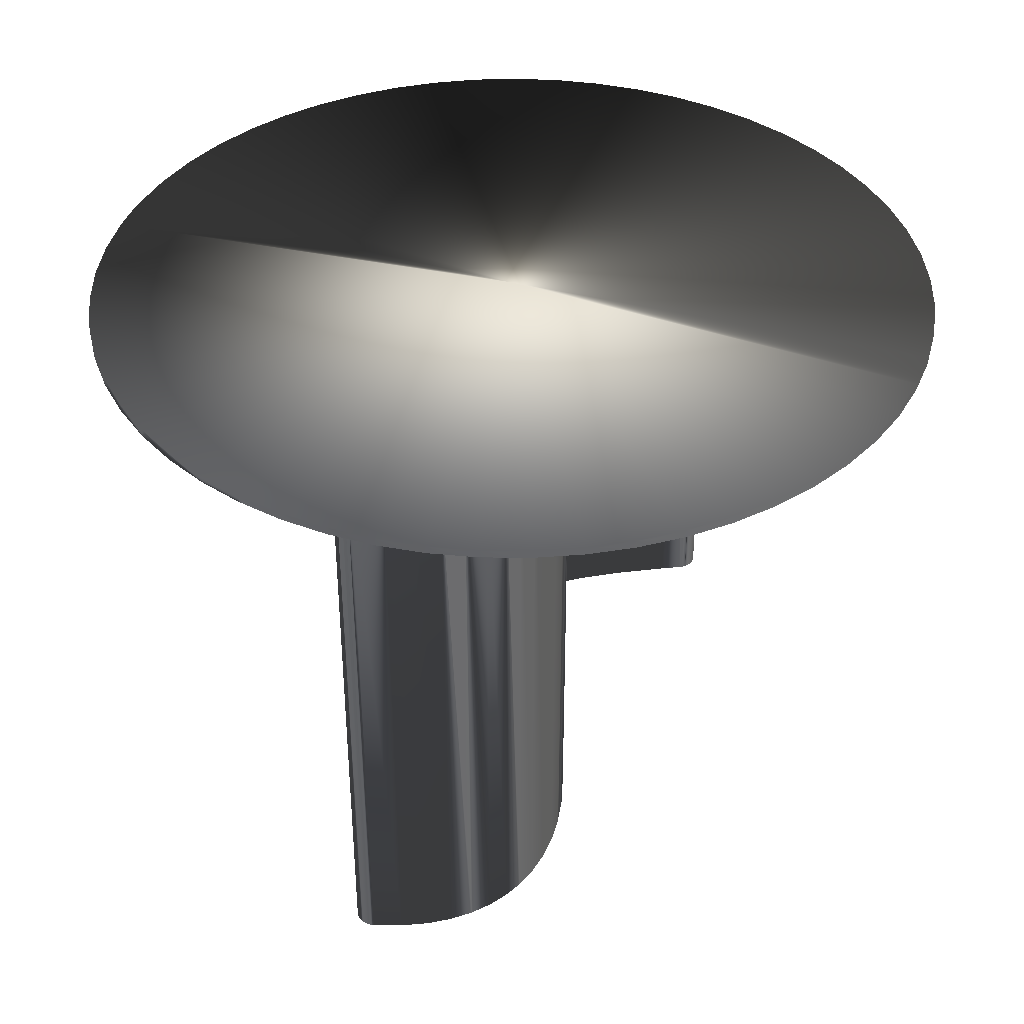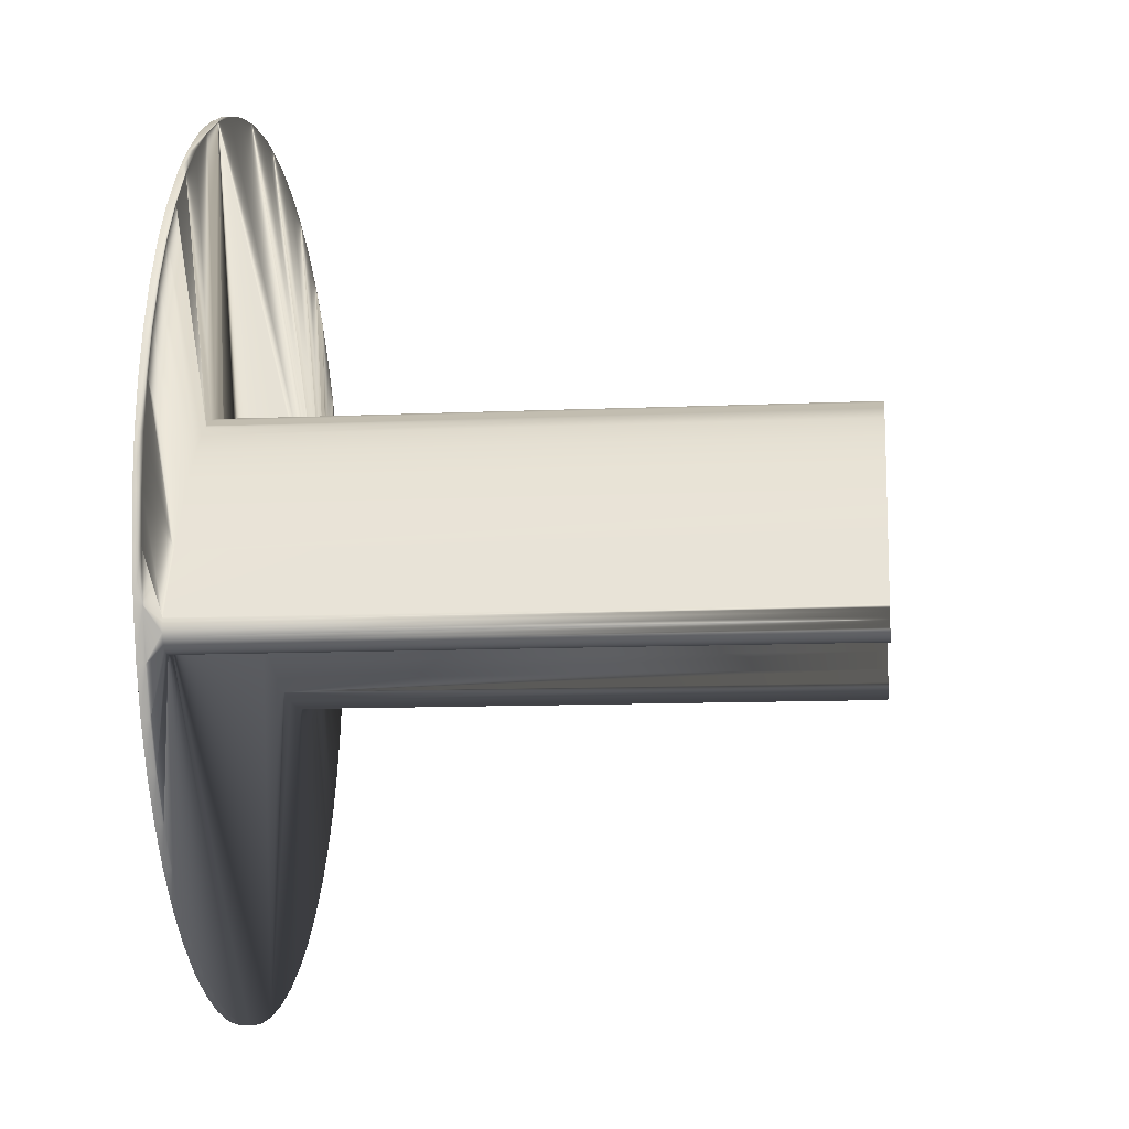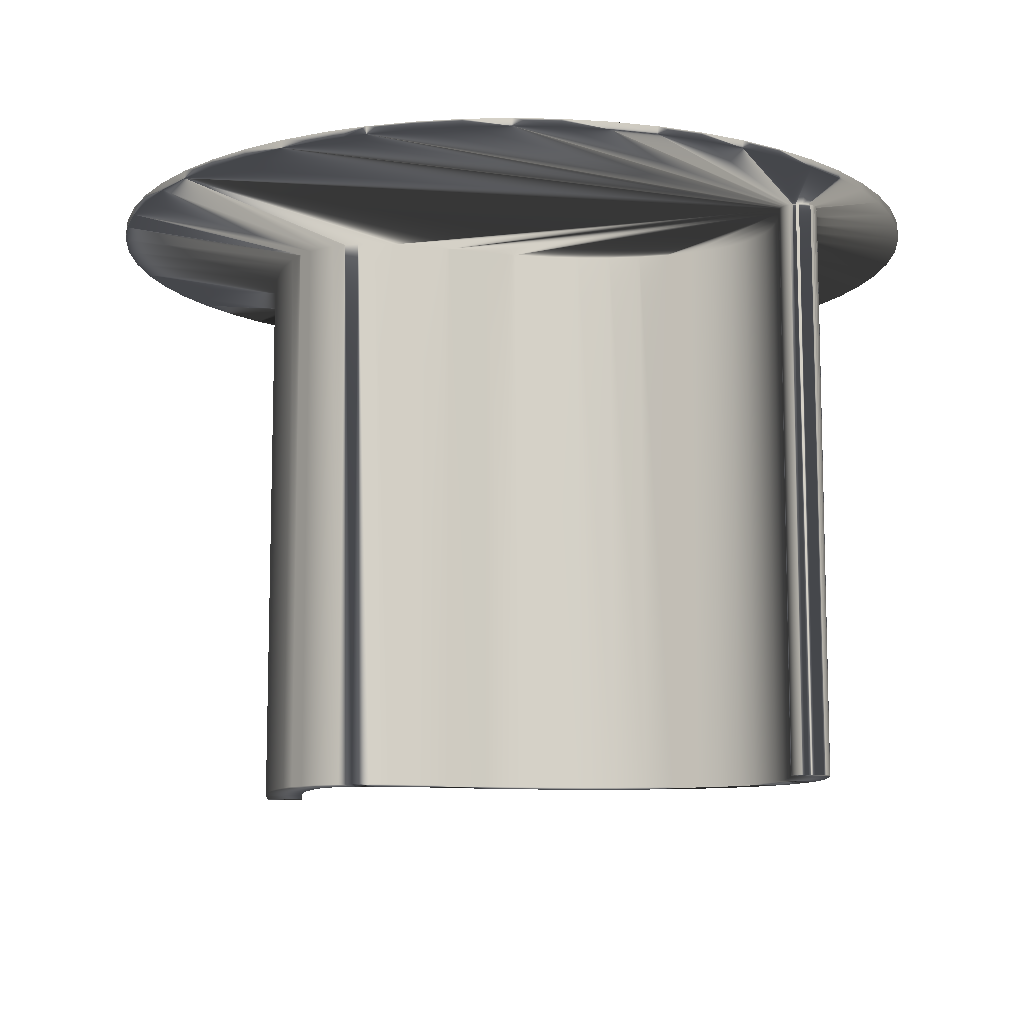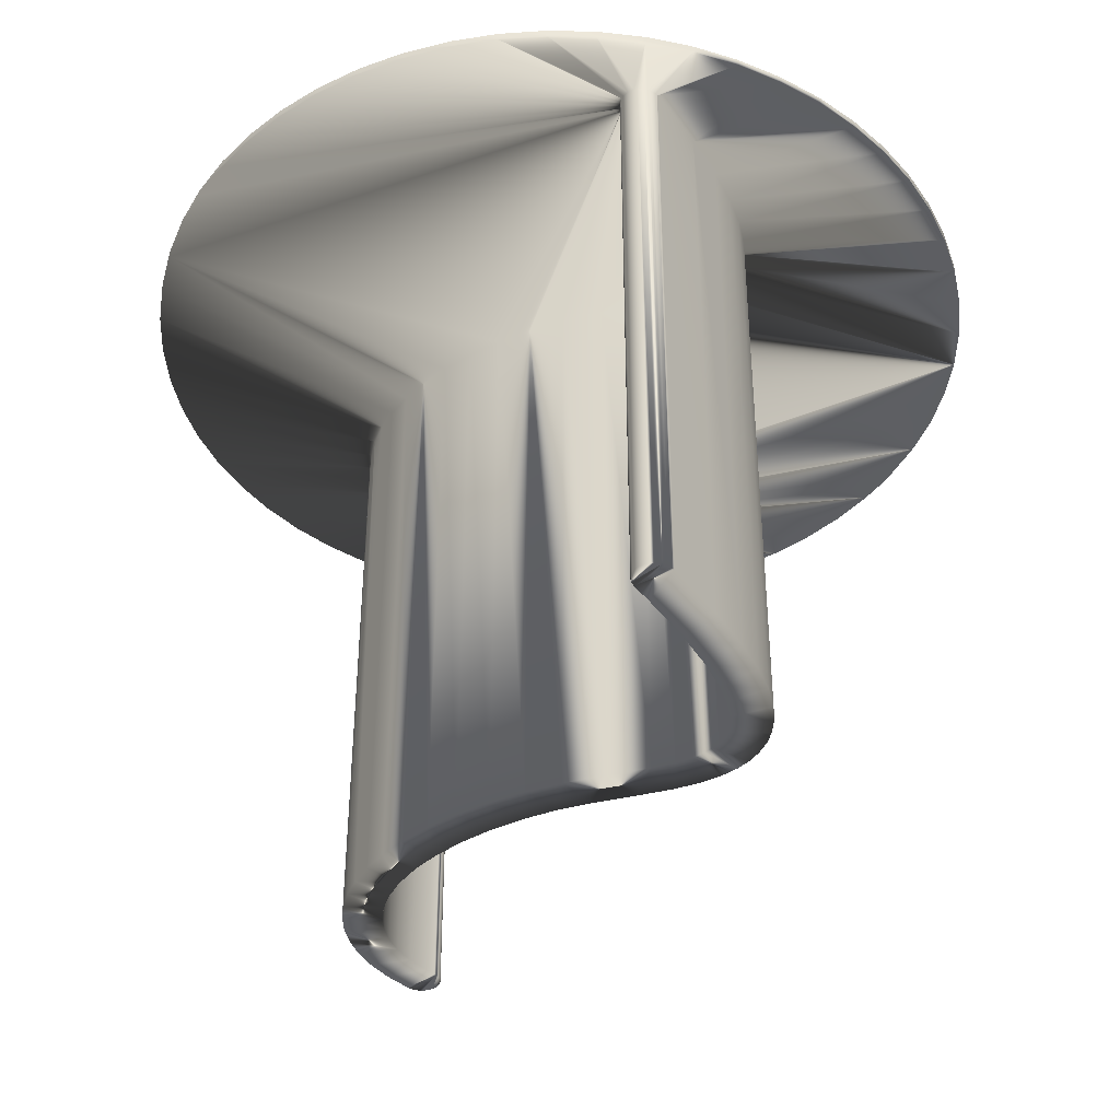
<metadata>
{"format":"obj","ext":"obj","renderer":"f3d","projection":"perspective","resolution":1024,"background":"white","views":[{"elev":38.9,"azim":108.1,"up":"+Y"},{"elev":-10.7,"azim":-83.6,"up":"+Z"},{"elev":-10.3,"azim":22.1,"up":"+Y"},{"elev":-39.4,"azim":-121.5,"up":"+Y"}]}
</metadata>
<code>
v 81.53 150 130.2
v 81.53 -0 130.2
v 86.92 -0 126.3
v 86.92 150 126.3
v 93.97 0 120.2
v 52.54 150 130.6
v 52.54 0 130.6
v 56.64 0 132.8
v 56.64 150 132.8
v 60.64 0 134.1
v 27 0 97.4
v 19.33 150 81.73
v 19.33 -0 81.73
v 148.8 150 91.58
v 148.8 -0 91.58
v 156 -0 91.33
v 156 150 91.33
v 162.5 -0 92.01
v 140.9 150 92.84
v 140.9 -0 92.84
v 162.5 150 92.01
v 168.2 -0 93.53
v 132.7 150 95.16
v 132.7 0 95.16
v 168.2 150 93.53
v 173 0 95.72
v 124.3 150 98.49
v 124.3 0 98.49
v 173 150 95.72
v 176.8 0 98.28
v 176.8 150 98.28
v 180.5 0 101.7
v 116.3 150 102.7
v 116.3 0 102.7
v 180.5 150 101.7
v 183.7 0 106
v 108.6 150 107.7
v 108.6 0 107.7
v 183.7 150 106
v 186.6 -0 111.3
v 27 150 97.4
v 33.11 -0 108.3
v 33.11 150 108.3
v 38.51 0 116.4
v 186.6 150 111.3
v 188.9 -0 117.5
v 93.97 150 120.2
v 102 -0 112.9
v 102 150 112.9
v 38.51 150 116.4
v 43.35 -0 122.5
v 188.9 150 117.5
v 189.6 -0 120
v 189.6 150 120
v 43.35 150 122.5
v 48.28 -0 127.4
v 48.28 150 127.4
v 76.77 150 132.7
v 76.77 0 132.7
v 60.64 150 134.1
v 64.73 -0 134.8
v 64.73 150 134.8
v 68.64 0 134.8
v 24.61 150 74.7
v 24.61 0 74.7
v 23.79 0 74.64
v 23.79 150 74.64
v 22.97 0 74.73
v 27.5 0 76.19
v 25.42 150 74.89
v 25.42 0 74.89
v 22.97 150 74.73
v 22.17 0 74.94
v 26.18 150 75.21
v 26.18 0 75.21
v 22.17 150 74.94
v 21.42 0 75.29
v 26.88 150 75.65
v 26.88 0 75.65
v 21.42 150 75.29
v 20.74 0 75.75
v 27.5 150 76.19
v 20.74 150 75.75
v 20.14 0 76.32
v 28.01 150 76.84
v 28.01 0 76.84
v 19.01 0 78.5
v 19.26 0 77.71
v 19.64 0 76.98
v 20.14 150 76.32
v 28.42 150 77.56
v 28.42 0 77.56
v 19.64 150 76.98
v 18.9 0 80.14
v 18.89 0 79.32
v 30.9 0 82.85
v 19.05 0 80.95
v 19.26 150 77.71
v 19.01 150 78.5
v 18.89 150 79.32
v 18.9 150 80.14
v 19.05 150 80.95
v 161 150 81.68
v 161 0 81.68
v 154.2 0 81.3
v 154.2 150 81.3
v 146.9 0 81.71
v 167.2 150 82.82
v 167.2 0 82.82
v 139.2 0 82.99
v 173 150 84.67
v 173 0 84.67
v 37.48 0 95.81
v 131.1 0 85.17
v 177.7 0 86.89
v 122.7 0 88.28
v 182.5 0 90.03
v 114.2 0 92.39
v 186.9 150 93.89
v 186.9 0 93.89
v 182.5 150 90.03
v 106.1 0 97.27
v 190.7 0 98.51
v 43.15 0 105.5
v 98.45 0 102.9
v 194.1 0 103.9
v 106.1 150 97.27
v 98.45 150 102.9
v 90.24 0 110.1
v 197 0 110.3
v 48.09 0 112.5
v 82.37 0 117.1
v 199.3 0 117.5
v 52.44 0 117.6
v 77.83 0 120.6
v 199.4 150 118.4
v 199.4 0 118.4
v 199.3 150 117.5
v 56.54 0 121.2
v 199.4 150 119.2
v 199.4 0 119.2
v 189.8 0 120.8
v 199.3 150 120
v 199.3 0 120
v 199 150 120.8
v 199 0 120.8
v 73.95 0 122.9
v 189.8 150 120.8
v 190.2 0 121.5
v 198.6 0 121.5
v 198.1 0 122.2
v 197.5 0 122.7
v 196.8 0 123.2
v 198.6 150 121.5
v 59.28 0 122.9
v 190.2 150 121.5
v 190.7 0 122.1
v 198.1 150 122.2
v 190.7 150 122.1
v 191.3 0 122.7
v 197.5 150 122.7
v 191.3 150 122.7
v 192 0 123.2
v 196.8 150 123.2
v 61.71 0 124
v 77.83 150 120.6
v 73.95 150 122.9
v 71 0 124.2
v 192 150 123.2
v 192.8 0 123.5
v 196 150 123.5
v 196 0 123.5
v 192.8 150 123.5
v 193.6 0 123.7
v 195.2 0 123.7
v 194.4 0 123.8
v 195.2 150 123.7
v 193.6 150 123.7
v 194.4 150 123.8
v 64.06 0 124.7
v 72.4 0 134.1
v 68.61 0 124.7
v 66.42 0 124.9
v 71 150 124.2
v 68.61 150 124.7
v 72.4 150 134.1
v 68.64 150 134.8
v 30.9 150 82.85
v 146.9 150 81.71
v 37.48 150 95.81
v 177.7 150 86.89
v 139.2 150 82.99
v 131.1 150 85.17
v 122.7 150 88.28
v 114.2 150 92.39
v 190.7 150 98.51
v 43.15 150 105.5
v 194.1 150 103.9
v 197 150 110.3
v 48.09 150 112.5
v 90.24 150 110.1
v 52.44 150 117.6
v 82.37 150 117.1
v 56.54 150 121.2
v 59.28 150 122.9
v 61.71 150 124
v 64.06 150 124.7
v 66.42 150 124.9
v 96.18 150 0.6559
v 108.1 152 0
v 108.1 150 0
v 120 152 0.6559
v 120 150 0.6559
v 84.44 150 2.616
v 96.18 152 0.6559
v 131.7 152 2.616
v 131.7 150 2.616
v 72.98 150 5.855
v 84.44 152 2.616
v 143.2 152 5.855
v 143.2 150 5.855
v 61.95 150 10.34
v 72.98 152 5.855
v 154.2 152 10.34
v 154.2 150 10.34
v 51.48 150 16
v 61.95 152 10.34
v 164.7 152 16
v 164.7 150 16
v 41.69 150 22.79
v 51.48 152 16
v 174.4 152 22.79
v 174.4 150 22.79
v 32.71 150 30.61
v 41.69 152 22.79
v 183.4 152 30.61
v 183.4 150 30.61
v 24.65 150 39.37
v 32.71 152 30.61
v 191.5 152 39.37
v 191.5 150 39.37
v 17.6 150 48.96
v 24.65 152 39.37
v 198.5 152 48.96
v 198.5 150 48.96
v 11.64 150 59.27
v 17.6 152 48.96
v 204.5 152 59.27
v 204.5 150 59.27
v 6.861 150 70.17
v 11.64 152 59.27
v 209.3 152 70.17
v 209.3 150 70.17
v 3.307 150 81.54
v 6.861 152 70.17
v 212.8 152 81.54
v 212.8 150 81.54
v 1.024 150 93.22
v 3.307 152 81.54
v 215.1 152 93.22
v 215.1 150 93.22
v 0.04103 150 105.1
v 1.024 152 93.22
v 216.1 152 105.1
v 216.1 150 105.1
v 2.004 150 128.8
v 0.3691 150 117
v 0.04103 152 105.1
v 215.8 152 117
v 215.8 150 117
v 4.927 150 140.3
v 9.102 150 151.5
v 0.3691 152 117
v 214.1 152 128.8
v 214.1 150 128.8
v 56.63 150 203.1
v 67.4 150 208.2
v 90.28 150 214.7
v 78.66 150 212.1
v 114 150 216
v 108.1 150 216.1
v 102.1 150 216
v 211.2 150 140.3
v 14.48 150 162.1
v 148.7 150 208.2
v 137.5 150 212.1
v 125.9 150 214.7
v 169.6 150 196.9
v 159.5 150 203.1
v 207 150 151.5
v 179 150 189.6
v 195.1 150 172.1
v 187.6 150 181.3
v 201.7 150 162.1
v 20.99 150 172.1
v 2.004 152 128.8
v 211.2 152 140.3
v 28.56 150 181.3
v 46.49 150 196.9
v 37.09 150 189.6
v 4.927 152 140.3
v 207 152 151.5
v 9.102 152 151.5
v 201.7 152 162.1
v 14.48 152 162.1
v 195.1 152 172.1
v 20.99 152 172.1
v 187.6 152 181.3
v 28.56 152 181.3
v 179 152 189.6
v 37.09 152 189.6
v 169.6 152 196.9
v 46.49 152 196.9
v 159.5 152 203.1
v 56.63 152 203.1
v 148.7 152 208.2
v 67.4 152 208.2
v 137.5 152 212.1
v 78.66 152 212.1
v 125.9 152 214.7
v 90.28 152 214.7
v 114 152 216
v 108.1 152 216.1
v 102.1 152 216
v 108.1 152 108.1
f 1 2 3
f 4 1 3
f 5 4 3
f 6 7 8
f 9 6 8
f 10 9 8
f 11 12 13
f 14 15 16
f 17 14 16
f 18 17 16
f 19 20 15
f 14 19 15
f 21 17 18
f 22 21 18
f 23 24 20
f 19 23 20
f 25 21 22
f 26 25 22
f 27 28 24
f 23 27 24
f 29 25 26
f 30 29 26
f 31 29 30
f 32 31 30
f 33 34 28
f 27 33 28
f 35 31 32
f 36 35 32
f 37 38 34
f 33 37 34
f 39 35 36
f 40 39 36
f 41 11 42
f 43 41 42
f 44 43 42
f 45 39 40
f 46 45 40
f 47 5 48
f 49 47 48
f 38 49 48
f 50 43 44
f 51 50 44
f 52 45 46
f 53 52 46
f 54 52 53
f 55 50 51
f 56 55 51
f 57 55 56
f 7 57 56
f 58 59 2
f 1 58 2
f 60 9 10
f 61 60 10
f 62 60 61
f 63 62 61
f 64 65 66
f 67 64 66
f 68 67 66
f 69 68 66
f 65 69 66
f 70 71 65
f 64 70 65
f 71 69 65
f 72 67 68
f 73 72 68
f 69 73 68
f 74 75 71
f 70 74 71
f 75 69 71
f 76 72 73
f 77 76 73
f 69 77 73
f 78 79 75
f 74 78 75
f 79 69 75
f 80 76 77
f 81 80 77
f 69 81 77
f 82 69 79
f 78 82 79
f 83 80 81
f 84 83 81
f 69 84 81
f 85 86 69
f 82 85 69
f 86 87 69
f 87 88 69
f 88 89 69
f 89 84 69
f 90 83 84
f 89 90 84
f 91 92 86
f 85 91 86
f 92 87 86
f 93 90 89
f 88 93 89
f 94 95 92
f 95 87 92
f 96 13 92
f 13 97 92
f 97 94 92
f 98 93 88
f 87 98 88
f 99 98 87
f 95 99 87
f 100 99 95
f 94 100 95
f 101 100 94
f 97 101 94
f 102 101 97
f 13 102 97
f 103 104 105
f 106 103 105
f 107 106 105
f 104 16 105
f 16 107 105
f 108 109 104
f 103 108 104
f 109 18 104
f 18 16 104
f 16 15 107
f 15 110 107
f 12 102 13
f 96 11 13
f 111 112 109
f 108 111 109
f 112 22 109
f 22 18 109
f 113 11 96
f 15 20 110
f 20 114 110
f 115 26 112
f 26 22 112
f 20 24 114
f 24 116 114
f 117 30 115
f 30 26 115
f 24 28 116
f 28 118 116
f 119 120 117
f 121 119 117
f 115 121 117
f 120 32 117
f 32 30 117
f 28 34 118
f 34 122 118
f 36 32 120
f 123 36 120
f 124 42 113
f 42 11 113
f 34 38 122
f 38 125 122
f 41 12 11
f 126 36 123
f 127 122 125
f 128 127 125
f 129 128 125
f 38 48 125
f 48 129 125
f 40 36 126
f 130 40 126
f 131 44 124
f 44 42 124
f 37 49 38
f 48 5 129
f 5 132 129
f 46 40 130
f 133 46 130
f 134 51 131
f 51 44 131
f 5 3 132
f 3 135 132
f 133 53 46
f 136 137 133
f 138 136 133
f 137 53 133
f 139 56 134
f 56 51 134
f 140 141 137
f 136 140 137
f 142 53 137
f 141 142 137
f 143 144 141
f 140 143 141
f 144 142 141
f 142 54 53
f 145 146 144
f 143 145 144
f 146 142 144
f 47 4 5
f 3 2 135
f 2 147 135
f 148 54 142
f 149 148 142
f 146 150 142
f 150 151 142
f 151 152 142
f 152 153 142
f 153 149 142
f 154 150 146
f 145 154 146
f 155 7 139
f 7 56 139
f 156 148 149
f 157 156 149
f 153 157 149
f 158 151 150
f 154 158 150
f 159 156 157
f 160 159 157
f 153 160 157
f 161 152 151
f 158 161 151
f 162 159 160
f 163 162 160
f 153 163 160
f 164 153 152
f 161 164 152
f 165 8 155
f 8 7 155
f 166 135 147
f 167 166 147
f 168 167 147
f 2 59 147
f 59 168 147
f 169 162 163
f 170 169 163
f 153 170 163
f 171 172 153
f 164 171 153
f 172 170 153
f 173 169 170
f 174 173 170
f 172 175 170
f 175 176 170
f 176 174 170
f 177 175 172
f 171 177 172
f 178 173 174
f 176 178 174
f 179 176 175
f 177 179 175
f 179 178 176
f 180 10 165
f 10 8 165
f 59 181 168
f 181 182 168
f 183 61 180
f 61 10 180
f 184 168 182
f 185 184 182
f 183 185 182
f 181 63 182
f 63 183 182
f 63 61 183
f 6 57 7
f 186 181 59
f 58 186 59
f 187 63 181
f 186 187 181
f 187 62 63
f 188 96 92
f 91 188 92
f 189 106 107
f 110 189 107
f 190 113 96
f 188 190 96
f 191 115 112
f 111 191 112
f 192 110 114
f 193 192 114
f 116 193 114
f 191 121 115
f 194 193 116
f 118 194 116
f 195 194 118
f 122 195 118
f 196 123 120
f 119 196 120
f 197 124 113
f 190 197 113
f 127 195 122
f 198 126 123
f 196 198 123
f 199 130 126
f 198 199 126
f 200 131 124
f 197 200 124
f 201 128 129
f 132 201 129
f 138 133 130
f 199 138 130
f 202 134 131
f 200 202 131
f 203 201 132
f 135 203 132
f 204 139 134
f 202 204 134
f 166 203 135
f 205 155 139
f 204 205 139
f 206 165 155
f 205 206 155
f 207 180 165
f 206 207 165
f 208 183 180
f 207 208 180
f 192 189 110
f 184 167 168
f 208 185 183
f 209 210 211
f 210 212 211
f 212 213 211
f 85 82 211
f 82 209 211
f 213 85 211
f 214 215 209
f 215 210 209
f 82 214 209
f 212 216 213
f 216 217 213
f 217 85 213
f 218 219 214
f 219 215 214
f 78 218 214
f 82 78 214
f 216 220 217
f 220 221 217
f 221 189 217
f 189 192 217
f 192 193 217
f 193 194 217
f 194 195 217
f 195 85 217
f 222 223 218
f 223 219 218
f 78 222 218
f 220 224 221
f 224 225 221
f 225 106 221
f 106 189 221
f 226 227 222
f 227 223 222
f 78 74 222
f 74 226 222
f 224 228 225
f 228 229 225
f 229 103 225
f 103 106 225
f 230 231 226
f 231 227 226
f 74 230 226
f 228 232 229
f 232 233 229
f 233 103 229
f 234 235 230
f 235 231 230
f 70 234 230
f 74 70 230
f 232 236 233
f 236 237 233
f 237 108 233
f 108 103 233
f 238 239 234
f 239 235 234
f 64 238 234
f 70 64 234
f 236 240 237
f 240 241 237
f 241 111 237
f 111 108 237
f 242 243 238
f 243 239 238
f 67 242 238
f 64 67 238
f 240 244 241
f 244 245 241
f 245 191 241
f 191 111 241
f 246 247 242
f 247 243 242
f 72 76 242
f 76 246 242
f 67 72 242
f 244 248 245
f 248 249 245
f 249 121 245
f 121 191 245
f 250 251 246
f 251 247 246
f 76 80 246
f 80 83 246
f 83 250 246
f 248 252 249
f 252 253 249
f 253 119 249
f 119 121 249
f 254 255 250
f 255 251 250
f 99 254 250
f 98 99 250
f 93 98 250
f 83 90 250
f 90 93 250
f 252 256 253
f 256 257 253
f 257 196 253
f 196 119 253
f 195 127 85
f 127 128 85
f 128 91 85
f 128 201 91
f 201 188 91
f 100 254 99
f 101 254 100
f 102 254 101
f 258 254 102
f 12 258 102
f 258 259 254
f 259 255 254
f 256 260 257
f 260 261 257
f 261 198 257
f 198 196 257
f 262 258 12
f 41 262 12
f 201 190 188
f 52 14 17
f 45 52 17
f 21 45 17
f 52 19 14
f 39 45 21
f 25 39 21
f 52 23 19
f 262 263 258
f 263 259 258
f 260 264 261
f 264 265 261
f 265 199 261
f 199 198 261
f 29 39 25
f 52 27 23
f 31 39 29
f 201 203 190
f 203 197 190
f 43 266 41
f 267 262 41
f 266 267 41
f 35 39 31
f 52 33 27
f 52 37 33
f 267 268 262
f 268 263 262
f 264 269 265
f 269 270 265
f 270 138 265
f 138 199 265
f 203 200 197
f 52 49 37
f 50 271 43
f 271 266 43
f 203 166 200
f 166 202 200
f 54 47 49
f 52 54 49
f 55 272 50
f 272 271 50
f 266 273 267
f 273 268 267
f 269 274 270
f 274 275 270
f 143 140 270
f 275 143 270
f 140 136 270
f 136 138 270
f 166 204 202
f 148 4 54
f 4 47 54
f 275 145 143
f 167 205 166
f 205 204 166
f 156 276 148
f 276 1 148
f 1 4 148
f 275 154 145
f 277 276 156
f 159 278 156
f 278 279 156
f 279 277 156
f 275 158 154
f 162 280 159
f 280 281 159
f 281 282 159
f 282 278 159
f 283 161 158
f 275 283 158
f 57 284 55
f 284 272 55
f 169 285 162
f 285 286 162
f 286 287 162
f 287 280 162
f 283 164 161
f 167 184 205
f 184 185 205
f 185 206 205
f 173 288 169
f 288 289 169
f 289 285 169
f 290 171 164
f 283 290 164
f 178 291 173
f 291 288 173
f 290 177 171
f 179 292 178
f 292 293 178
f 293 291 178
f 290 294 177
f 294 179 177
f 294 292 179
f 185 208 206
f 208 207 206
f 6 295 57
f 295 284 57
f 271 296 266
f 296 273 266
f 274 297 275
f 297 283 275
f 276 58 1
f 9 298 6
f 298 295 6
f 276 186 58
f 60 299 9
f 299 300 9
f 300 298 9
f 276 187 186
f 276 299 60
f 62 276 60
f 276 62 187
f 272 301 271
f 301 296 271
f 297 302 283
f 302 290 283
f 284 303 272
f 303 301 272
f 302 304 290
f 304 294 290
f 295 305 284
f 305 303 284
f 304 306 294
f 306 292 294
f 298 307 295
f 307 305 295
f 306 308 292
f 308 293 292
f 300 309 298
f 309 307 298
f 308 310 293
f 310 291 293
f 299 311 300
f 311 309 300
f 310 312 291
f 312 288 291
f 276 313 299
f 313 311 299
f 312 314 288
f 314 289 288
f 277 315 276
f 315 313 276
f 314 316 289
f 316 285 289
f 279 317 277
f 317 315 277
f 316 318 285
f 318 286 285
f 278 319 279
f 319 317 279
f 318 320 286
f 320 287 286
f 282 321 278
f 321 319 278
f 320 322 287
f 322 280 287
f 281 323 282
f 323 324 282
f 324 321 282
f 322 281 280
f 322 323 281
f 325 212 210
f 215 325 210
f 219 325 215
f 325 216 212
f 223 325 219
f 325 220 216
f 227 325 223
f 325 224 220
f 231 325 227
f 325 228 224
f 235 325 231
f 325 232 228
f 239 325 235
f 325 236 232
f 243 325 239
f 325 240 236
f 247 325 243
f 325 244 240
f 251 325 247
f 325 248 244
f 255 325 251
f 325 252 248
f 259 325 255
f 325 256 252
f 263 325 259
f 325 260 256
f 268 325 263
f 325 264 260
f 273 325 268
f 325 269 264
f 323 322 325
f 319 321 325
f 321 324 325
f 324 323 325
f 313 315 325
f 315 317 325
f 317 319 325
f 307 309 325
f 309 311 325
f 311 313 325
f 301 303 325
f 303 305 325
f 305 307 325
f 273 296 325
f 296 301 325
f 274 269 325
f 304 302 325
f 302 297 325
f 297 274 325
f 310 308 325
f 308 306 325
f 306 304 325
f 316 314 325
f 314 312 325
f 312 310 325
f 322 320 325
f 320 318 325
f 318 316 325

</code>
